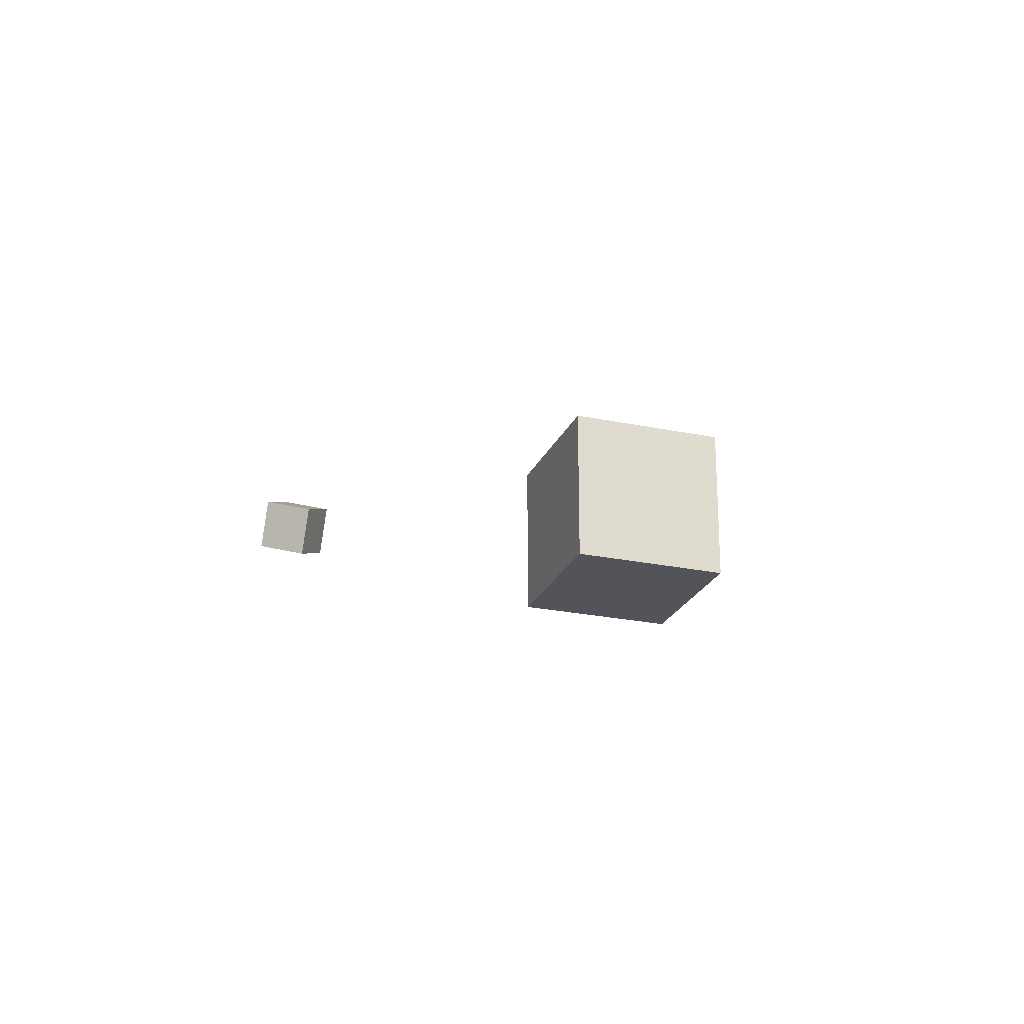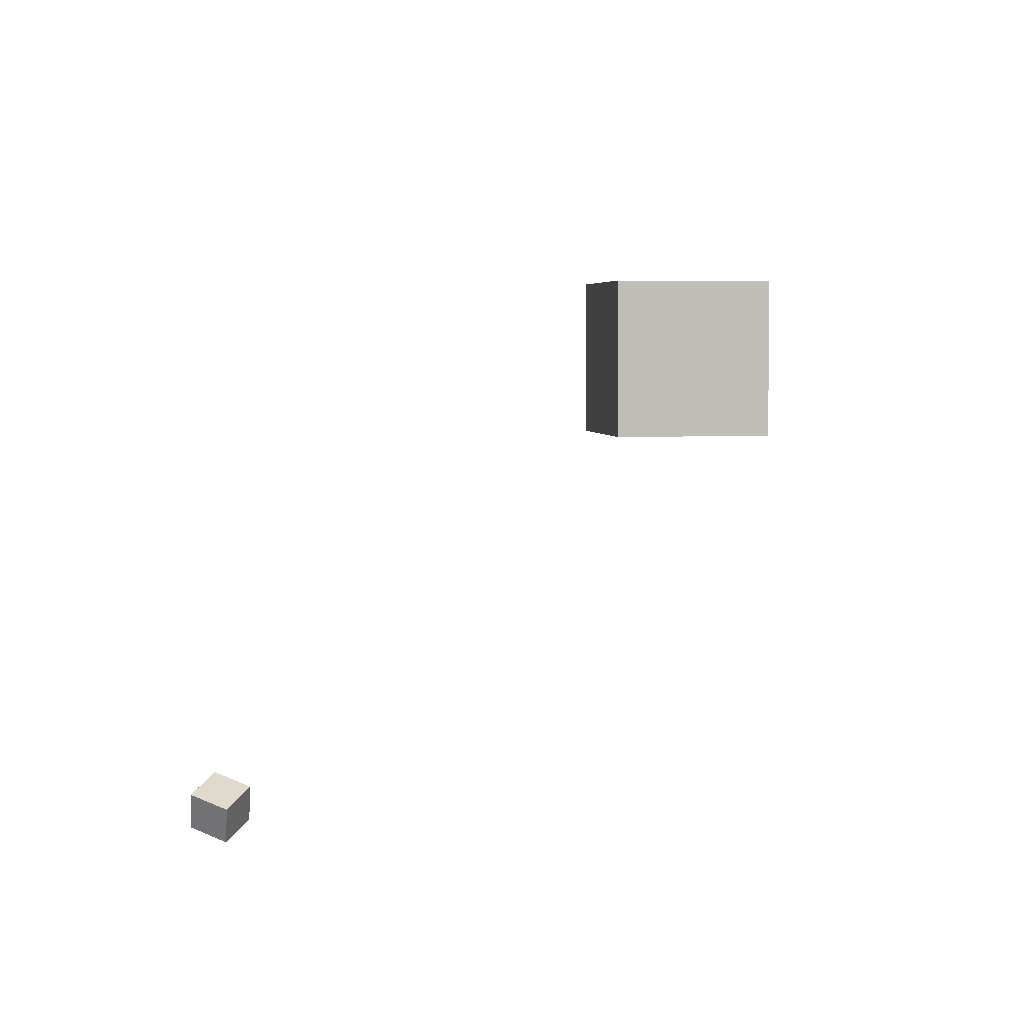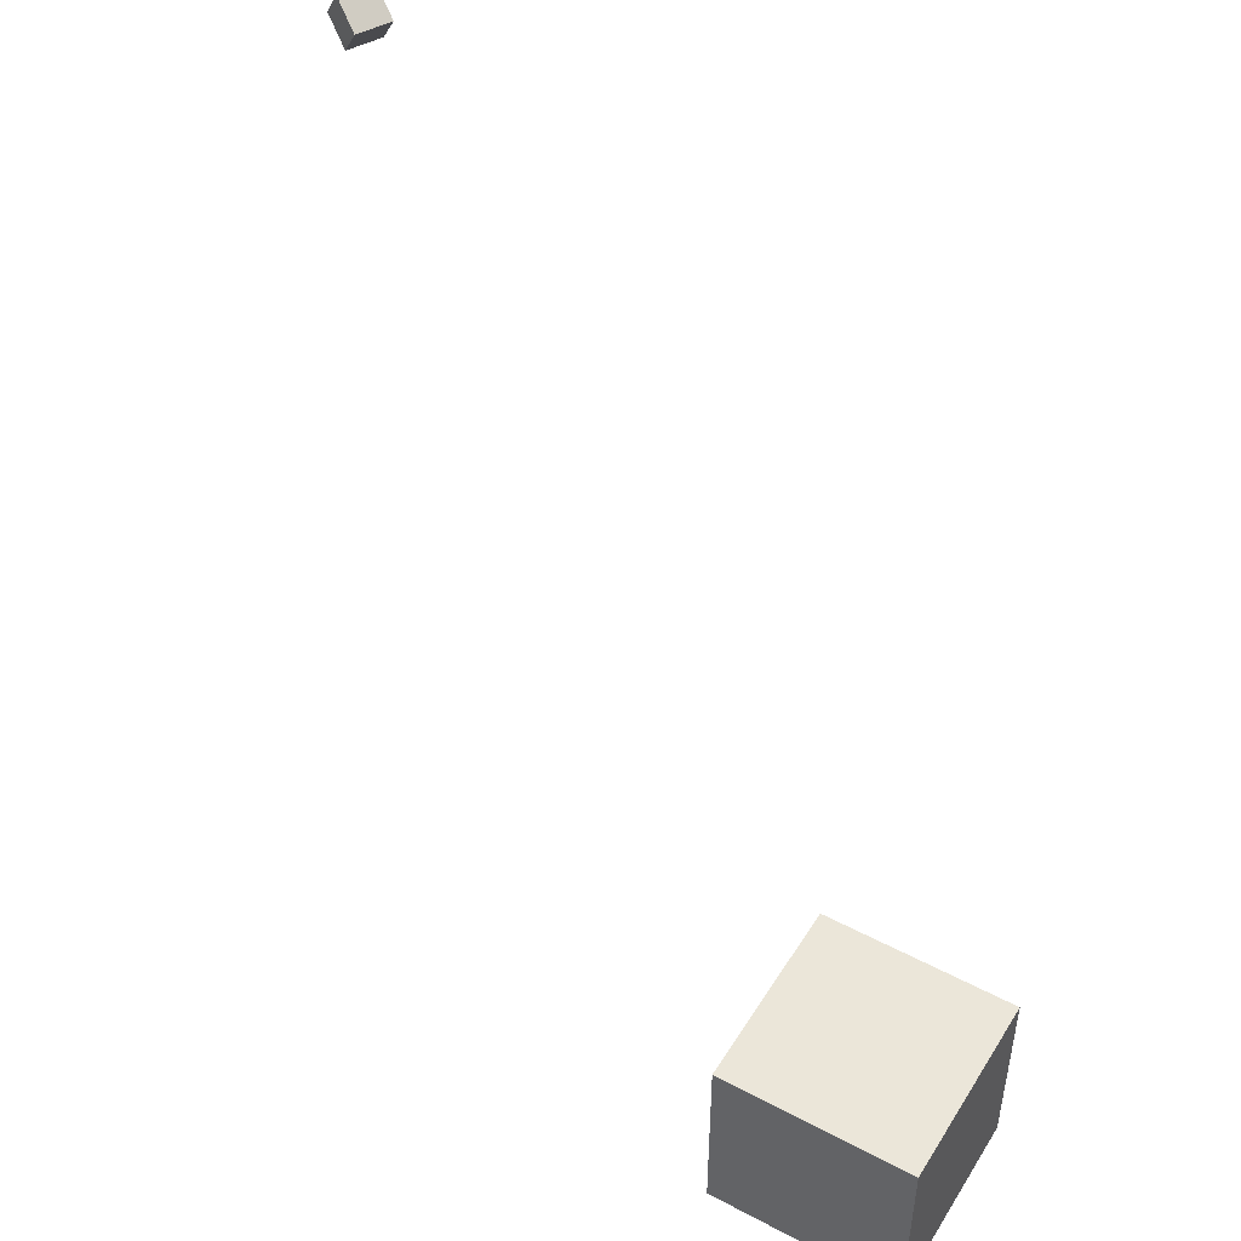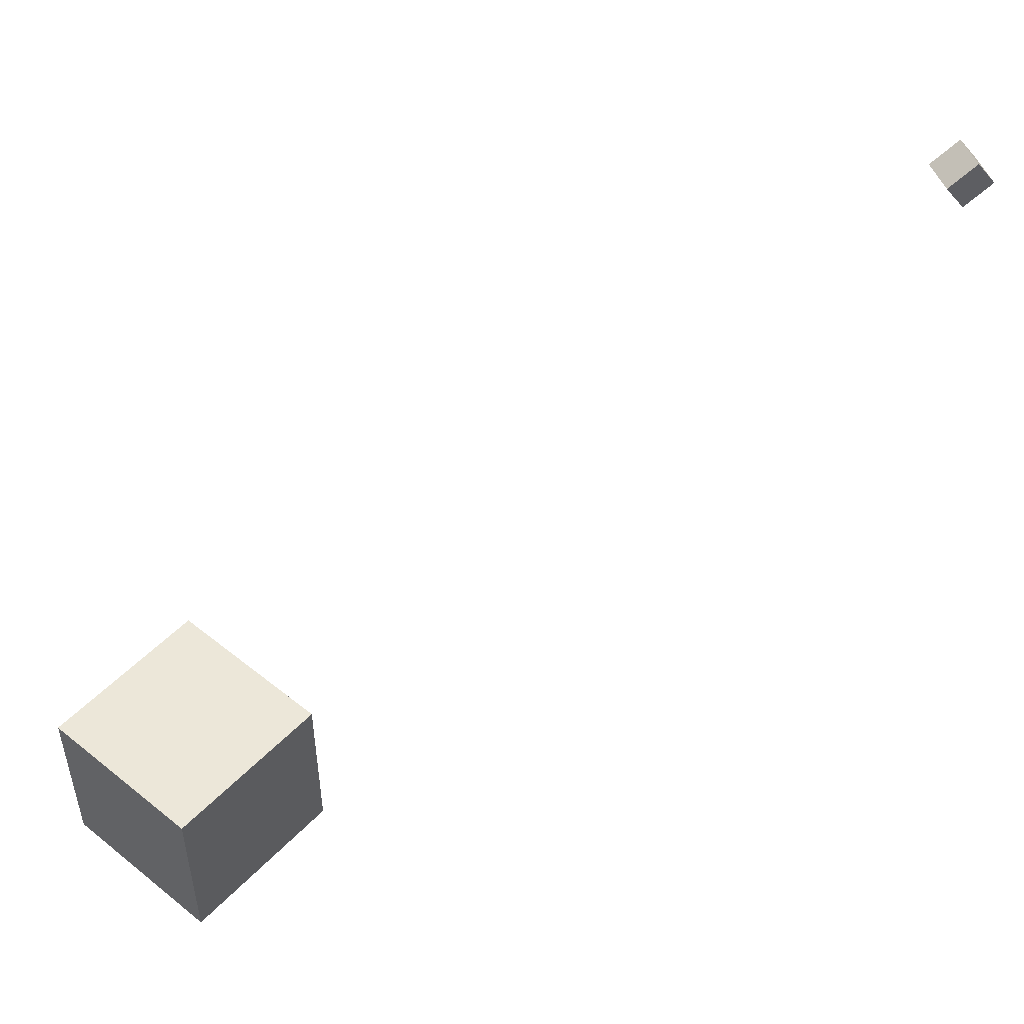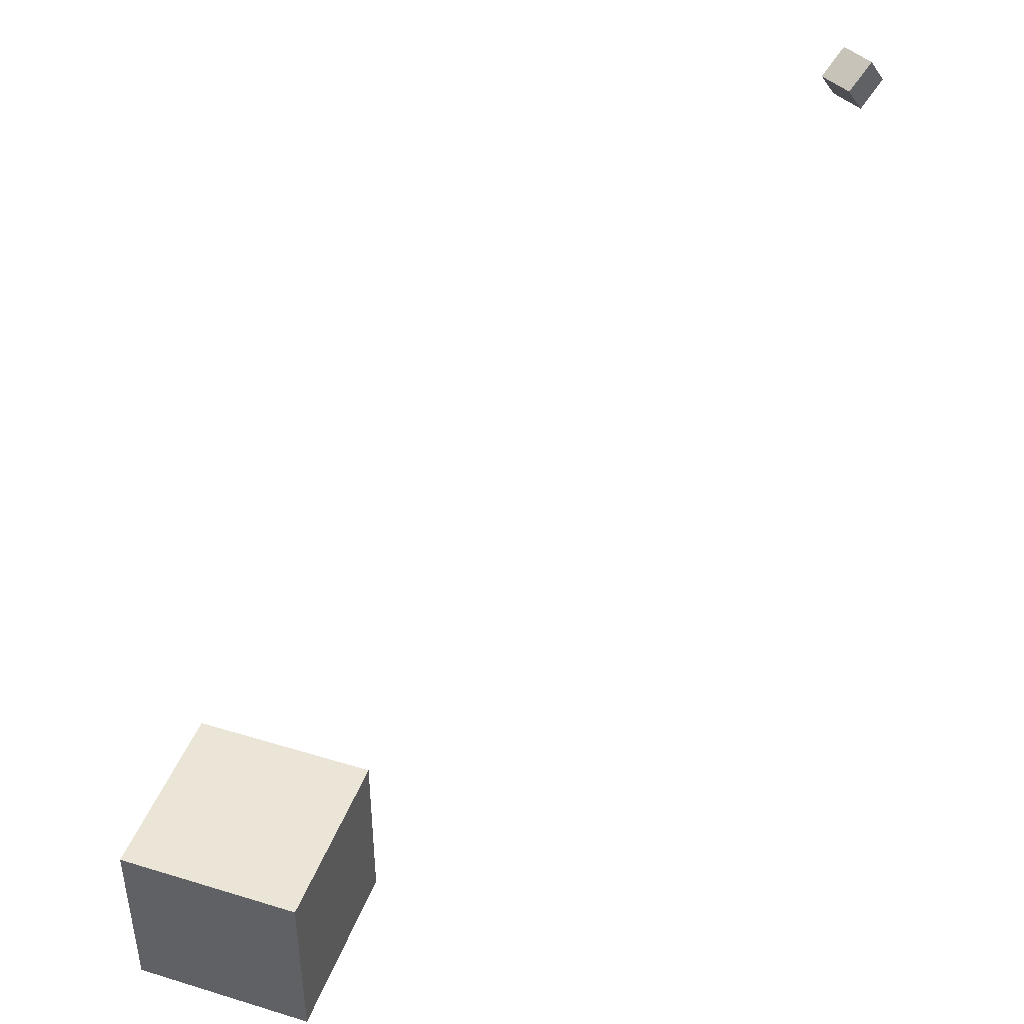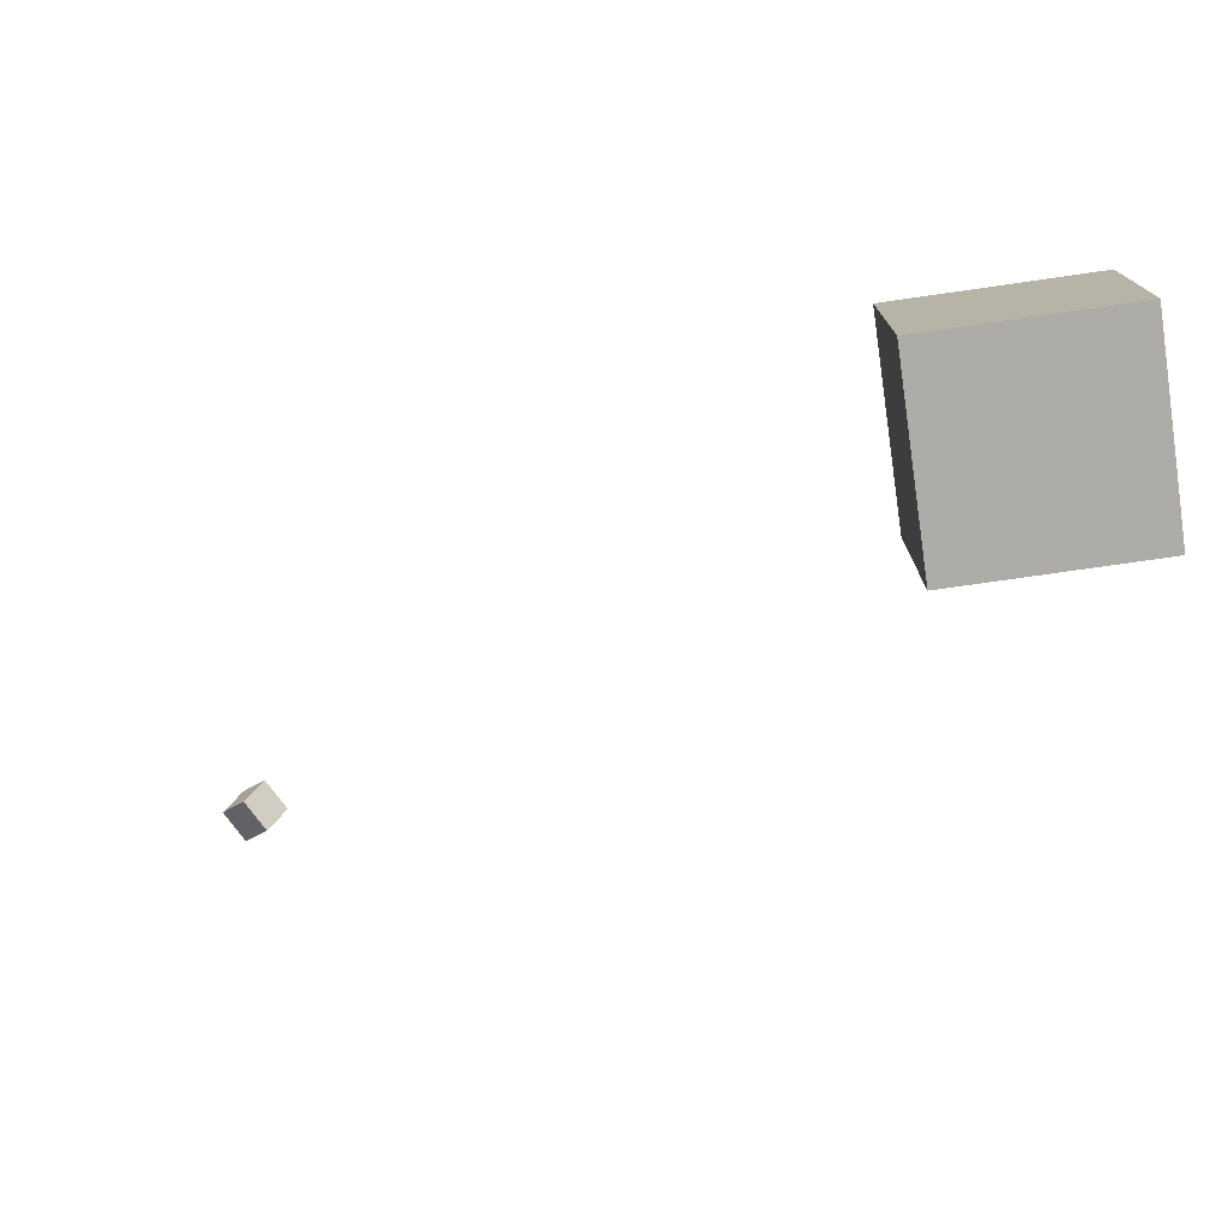
<metadata>
{"format":"obj","ext":"obj","renderer":"f3d","projection":"perspective","resolution":1024,"background":"white","views":[{"elev":-23.9,"azim":70.7,"up":"+Y"},{"elev":4.5,"azim":80.1,"up":"+Y"},{"elev":48.1,"azim":-149.3,"up":"+Z"},{"elev":50.1,"azim":-48.7,"up":"+Z"},{"elev":44.2,"azim":-70.3,"up":"+Z"},{"elev":-76.6,"azim":-171.9,"up":"+Z"}]}
</metadata>
<code>
o Cube
v 1 -2.411 1
v 1 -2.411 -1
v 1 -4.411 1
v 1 -4.411 -1
v -1 -2.411 1
v -1 -2.411 -1
v -1 -4.411 1
v -1 -4.411 -1
f 7 6 8
f 2 8 6
f 1 4 2
f 7 5 6
f 2 4 8
f 1 3 4
f 5 3 1
f 5 7 3
f 3 8 4
f 3 7 8
f 5 2 6
f 5 1 2
o CameraBox
v 7.636 -7.744 6.093
v 7.922 -7.898 6.328
v 7.43 -7.633 6.418
v 7.716 -7.787 6.652
v 7.826 -7.392 6.093
v 8.111 -7.545 6.328
v 7.62 -7.281 6.418
v 7.905 -7.434 6.652
f 10 11 9
f 16 13 15
f 14 9 13
f 12 14 16
f 10 12 11
f 16 14 13
f 14 10 9
f 12 10 14
f 15 9 11
f 15 13 9
f 12 15 11
f 12 16 15

</code>
